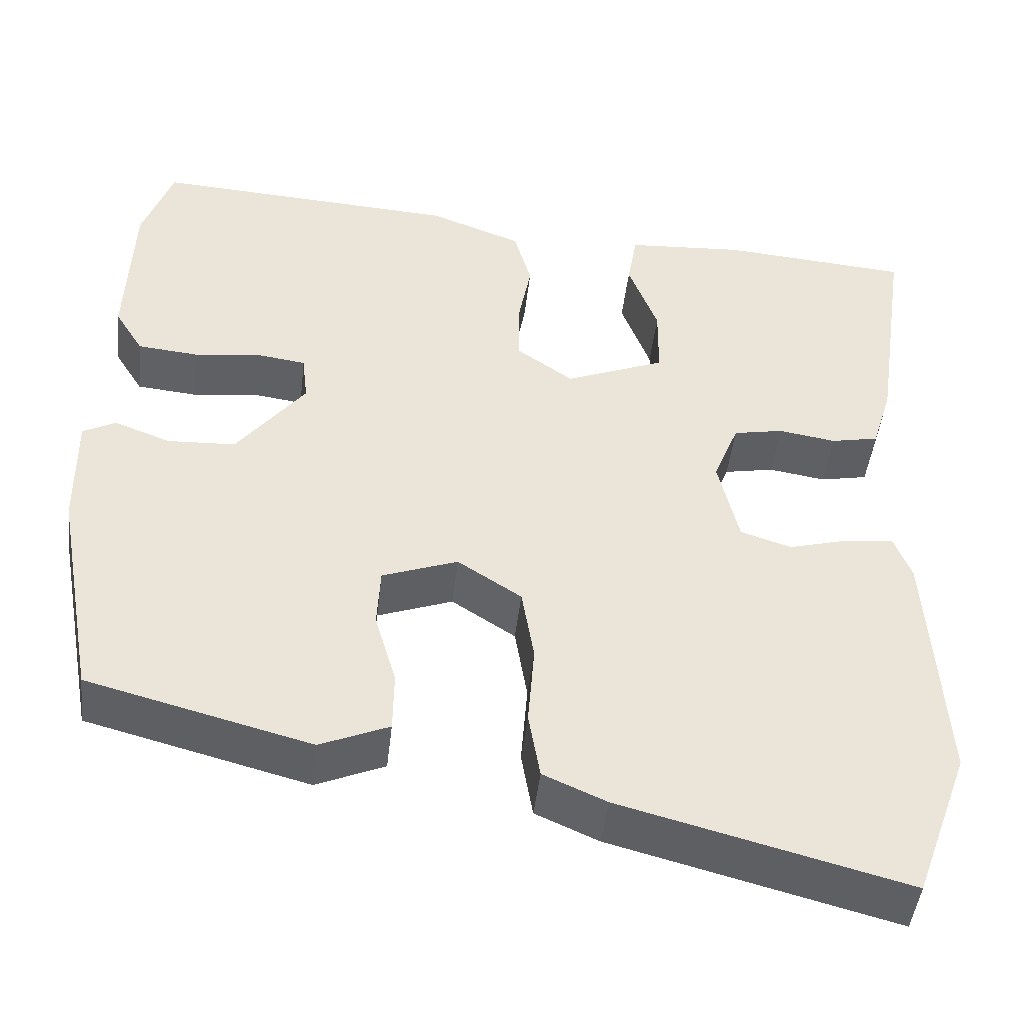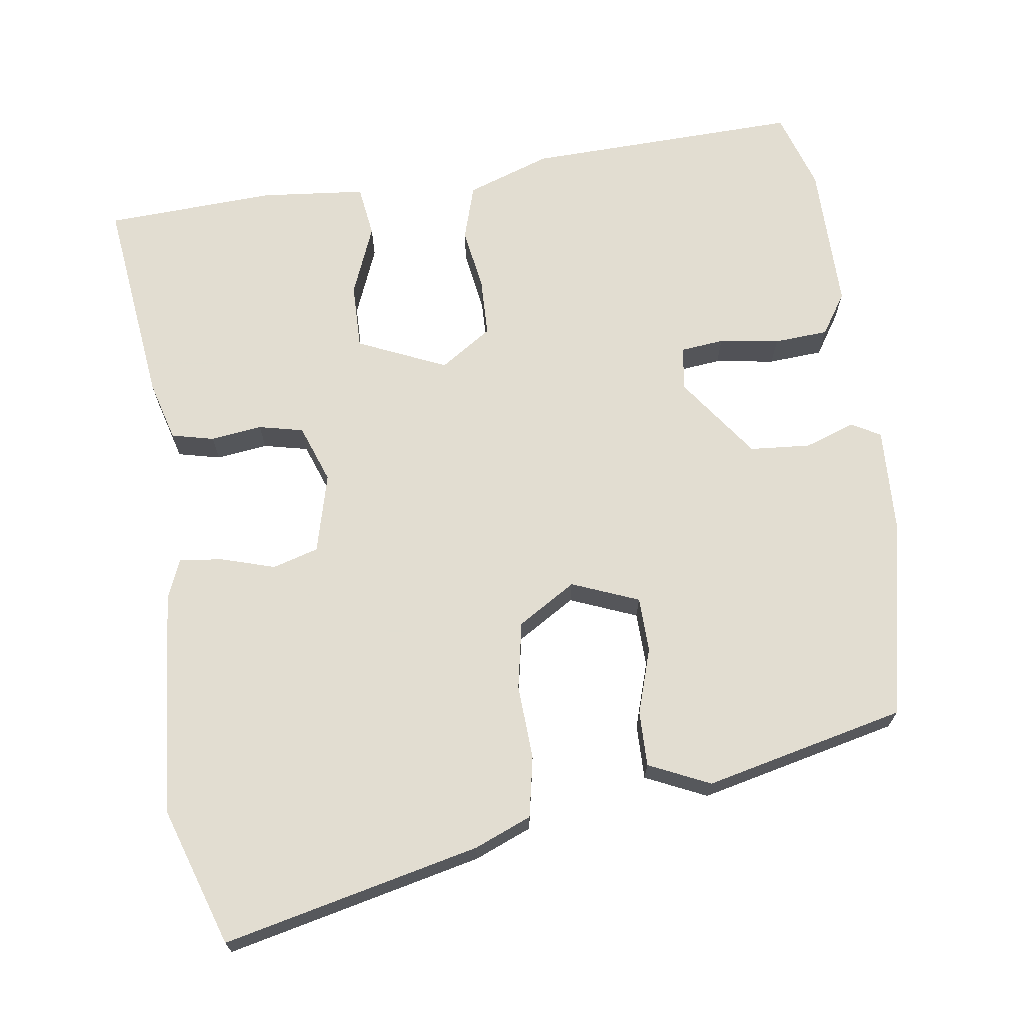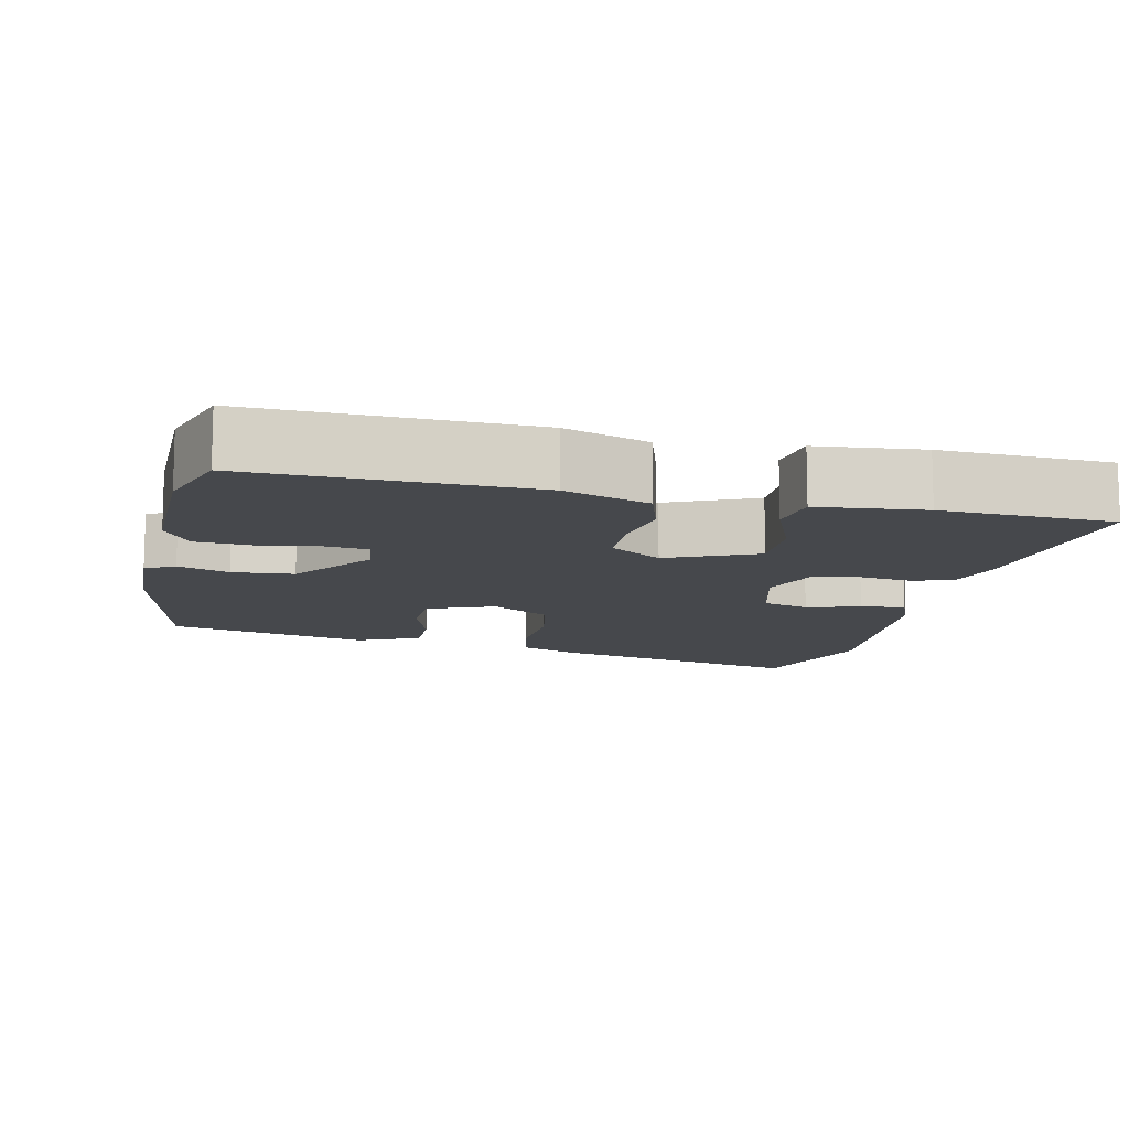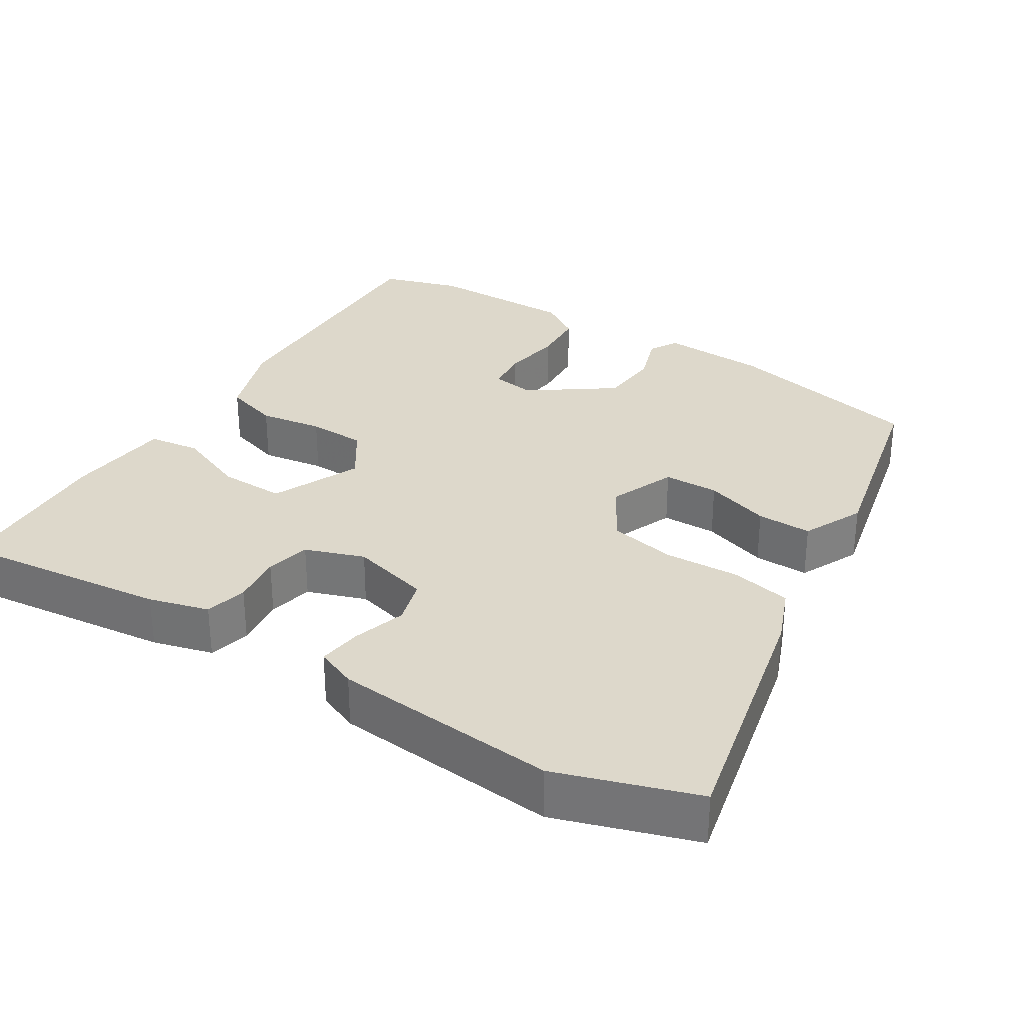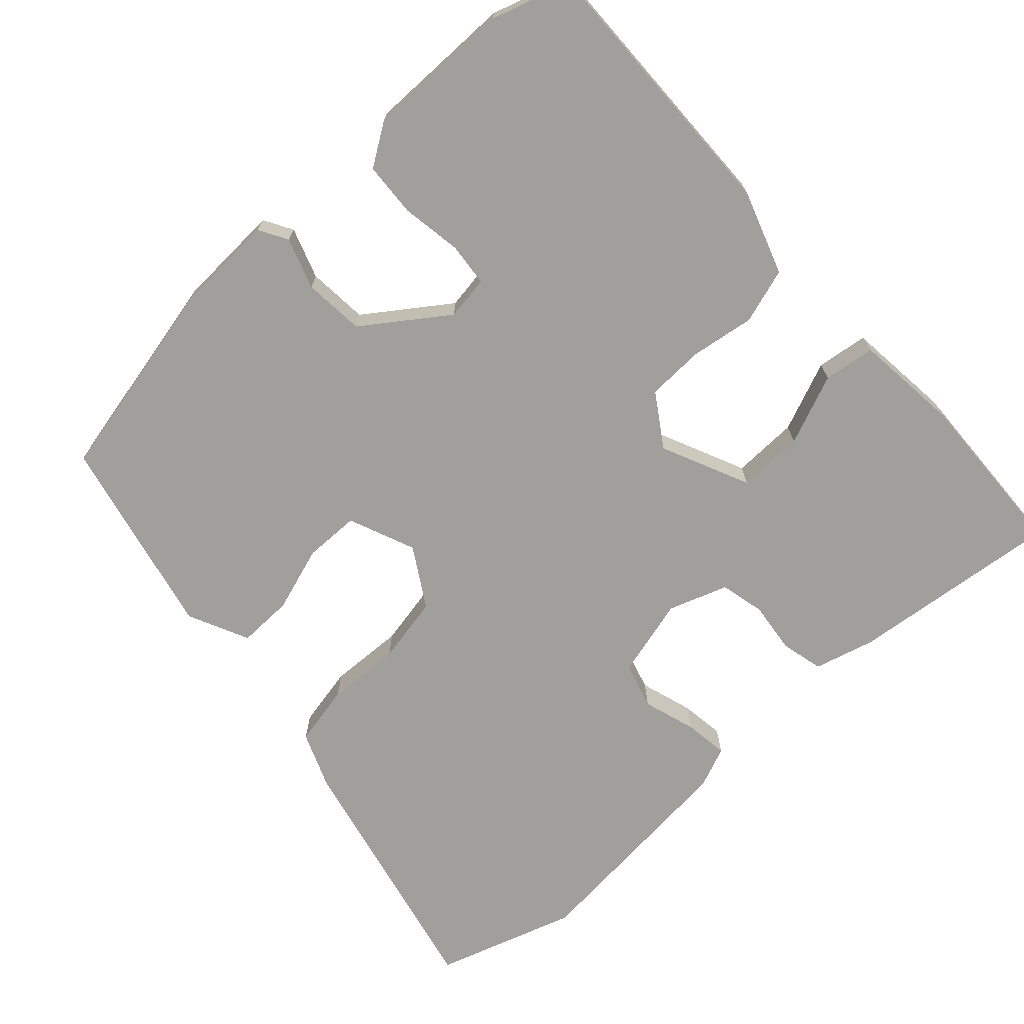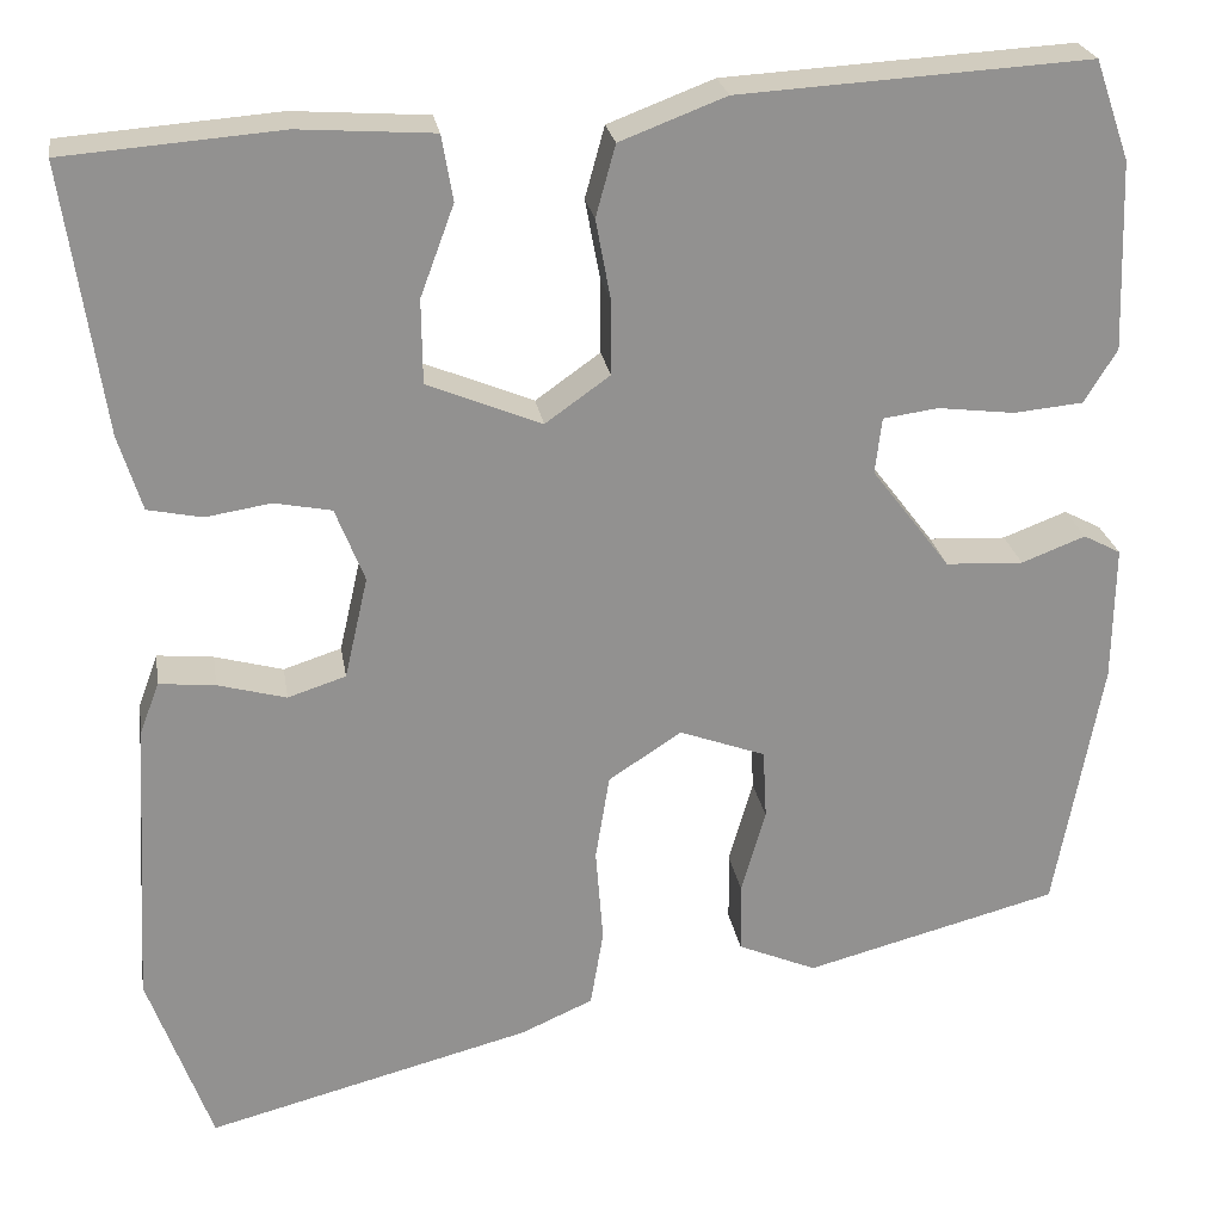
<metadata>
{"format":"obj","ext":"obj","renderer":"f3d","projection":"perspective","resolution":1024,"background":"white","views":[{"elev":-46.4,"azim":-6.5,"up":"+Z"},{"elev":68.6,"azim":173.5,"up":"+Y"},{"elev":-11.5,"azim":-10.8,"up":"+Y"},{"elev":31.1,"azim":124.0,"up":"+Y"},{"elev":-71.2,"azim":-45.5,"up":"+Y"},{"elev":24.3,"azim":170.9,"up":"+Z"}]}
</metadata>
<code>
v 0.548 0.07 0.482
v 0.506 0.07 0.196
v 0.481 0.07 0.115
v 0.423 0.07 0.103
v 0.353 0.07 0.114
v 0.292 0.07 0.102
v 0.261 0.07 0.023
v 0.286 0.07 -0.086
v 0.348 0.07 -0.106
v 0.421 0.07 -0.086
v 0.481 0.07 -0.08
v 0.502 0.07 -0.136
v 0.52 0.07 -0.444
v 0.452 0.07 -0.632
v 0.105 0.07 -0.542
v 0.028 0.07 -0.508
v 0.014 0.07 -0.425
v 0.022 0.07 -0.323
v 0.007 0.07 -0.231
v -0.071 0.07 -0.18
v -0.163 0.07 -0.214
v -0.167 0.07 -0.289
v -0.141 0.07 -0.379
v -0.142 0.07 -0.454
v -0.226 0.07 -0.49
v -0.497 0.07 -0.419
v -0.547 0.07 -0.146
v -0.549 0.07 -0.001
v -0.509 0.07 0.02
v -0.441 0.07 -0.006
v -0.358 0.07 -0.002
v -0.274 0.07 0.108
v -0.281 0.07 0.168
v -0.34 0.07 0.176
v -0.422 0.07 0.166
v -0.496 0.07 0.173
v -0.531 0.07 0.23
v -0.524 0.07 0.432
v -0.487 0.07 0.538
v -0.113 0.07 0.516
v 0 0.07 0.473
v 0.021 0.07 0.397
v 0.005 0.07 0.311
v 0.005 0.07 0.232
v 0.074 0.07 0.183
v 0.196 0.07 0.233
v 0.197 0.07 0.323
v 0.161 0.07 0.42
v 0.173 0.07 0.49
v 0.317 0.07 0.5
v 0.548 0 0.482
v 0.506 0 0.196
v 0.481 0 0.115
v 0.423 0 0.103
v 0.353 0 0.114
v 0.292 0 0.102
v 0.261 0 0.023
v 0.286 0 -0.086
v 0.348 0 -0.106
v 0.421 0 -0.086
v 0.481 0 -0.08
v 0.502 0 -0.136
v 0.52 0 -0.444
v 0.452 0 -0.632
v 0.105 0 -0.542
v 0.028 0 -0.508
v 0.014 0 -0.425
v 0.022 0 -0.323
v 0.007 0 -0.231
v -0.071 0 -0.18
v -0.163 0 -0.214
v -0.167 0 -0.289
v -0.141 0 -0.379
v -0.142 0 -0.454
v -0.226 0 -0.49
v -0.497 0 -0.419
v -0.547 0 -0.146
v -0.549 0 -0.001
v -0.509 0 0.02
v -0.441 0 -0.006
v -0.358 0 -0.002
v -0.274 0 0.108
v -0.281 0 0.168
v -0.34 0 0.176
v -0.422 0 0.166
v -0.496 0 0.173
v -0.531 0 0.23
v -0.524 0 0.432
v -0.487 0 0.538
v -0.113 0 0.516
v 0 0 0.473
v 0.021 0 0.397
v 0.005 0 0.311
v 0.005 0 0.232
v 0.074 0 0.183
v 0.196 0 0.233
v 0.197 0 0.323
v 0.161 0 0.42
v 0.173 0 0.49
v 0.317 0 0.5
f 3 4 5
f 2 3 5
f 1 2 5
f 50 1 5
f 49 50 5
f 48 49 5
f 47 48 5
f 46 47 5 6
f 45 46 6 7
f 44 45 7 8
f 41 42 43
f 40 41 43
f 39 40 43
f 38 39 43
f 37 38 43
f 36 37 43
f 35 36 43
f 34 35 43
f 33 34 43 44
f 32 33 44 8
f 28 29 30
f 27 28 30
f 26 27 30
f 25 26 30
f 24 25 30
f 23 24 30
f 22 23 30
f 21 22 30 31
f 20 21 31 32
f 16 17 18
f 15 16 18
f 14 15 18
f 13 14 18
f 12 13 18
f 11 12 18
f 10 11 18
f 9 10 18
f 8 9 18 19
f 8 19 20 32
f 55 54 53
f 55 53 52
f 55 52 51
f 55 51 100
f 55 100 99
f 55 99 98
f 55 98 97
f 56 55 97 96
f 57 56 96 95
f 58 57 95 94
f 93 92 91
f 93 91 90
f 93 90 89
f 93 89 88
f 93 88 87
f 93 87 86
f 93 86 85
f 93 85 84
f 94 93 84 83
f 58 94 83 82
f 80 79 78
f 80 78 77
f 80 77 76
f 80 76 75
f 80 75 74
f 80 74 73
f 80 73 72
f 81 80 72 71
f 82 81 71 70
f 68 67 66
f 68 66 65
f 68 65 64
f 68 64 63
f 68 63 62
f 68 62 61
f 68 61 60
f 68 60 59
f 69 68 59 58
f 82 70 69 58
f 1 51 52 2
f 2 52 53 3
f 3 53 54 4
f 4 54 55 5
f 5 55 56 6
f 6 56 57 7
f 7 57 58 8
f 8 58 59 9
f 9 59 60 10
f 10 60 61 11
f 11 61 62 12
f 12 62 63 13
f 13 63 64 14
f 14 64 65 15
f 15 65 66 16
f 16 66 67 17
f 17 67 68 18
f 18 68 69 19
f 19 69 70 20
f 20 70 71 21
f 21 71 72 22
f 22 72 73 23
f 23 73 74 24
f 24 74 75 25
f 25 75 76 26
f 26 76 77 27
f 27 77 78 28
f 28 78 79 29
f 29 79 80 30
f 30 80 81 31
f 31 81 82 32
f 32 82 83 33
f 33 83 84 34
f 34 84 85 35
f 35 85 86 36
f 36 86 87 37
f 37 87 88 38
f 38 88 89 39
f 39 89 90 40
f 40 90 91 41
f 41 91 92 42
f 42 92 93 43
f 43 93 94 44
f 44 94 95 45
f 45 95 96 46
f 46 96 97 47
f 47 97 98 48
f 48 98 99 49
f 49 99 100 50
f 50 100 51 1

</code>
